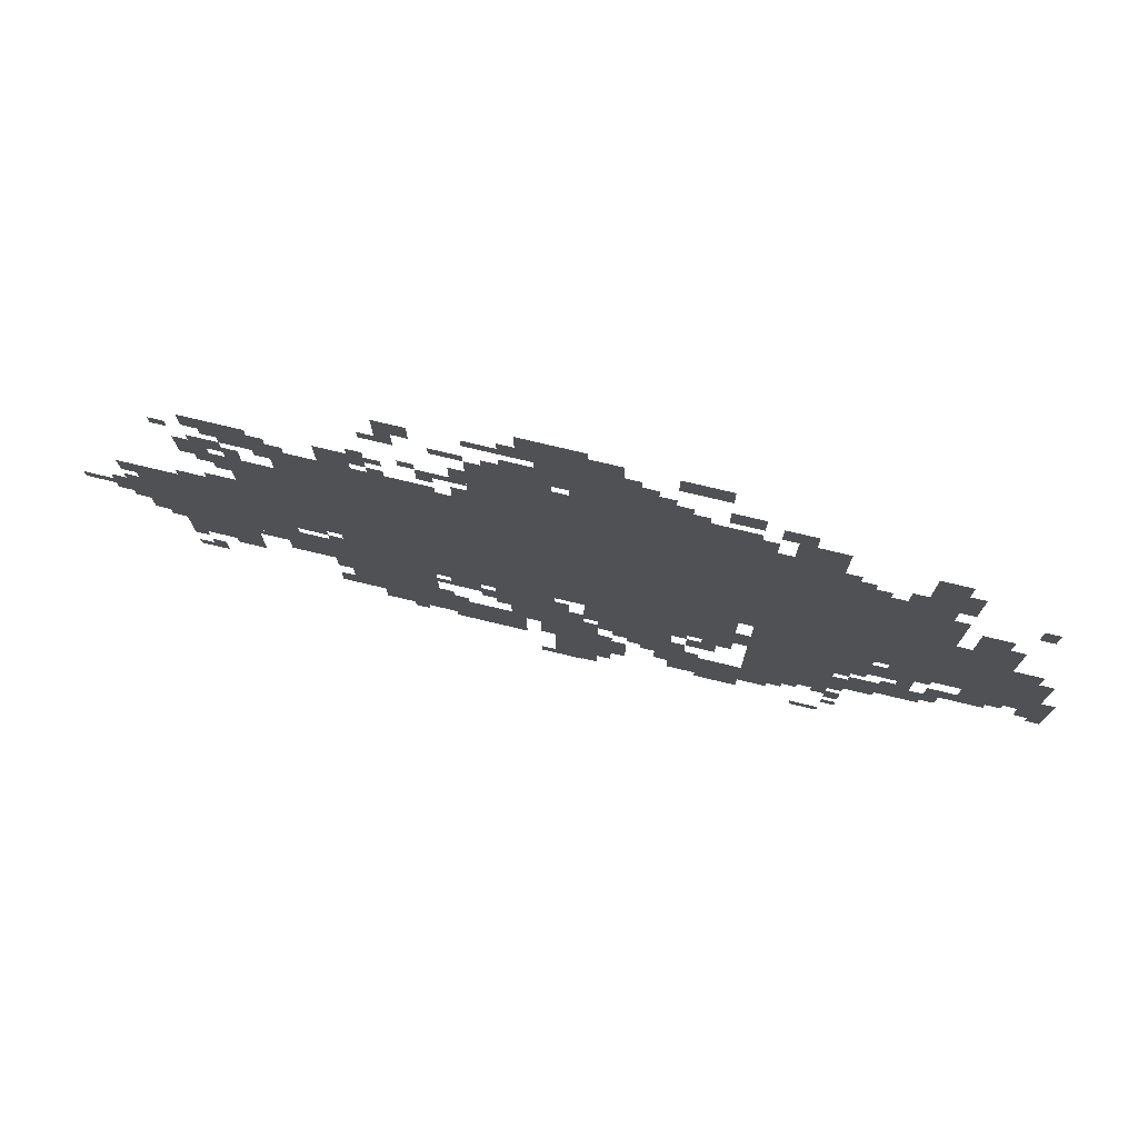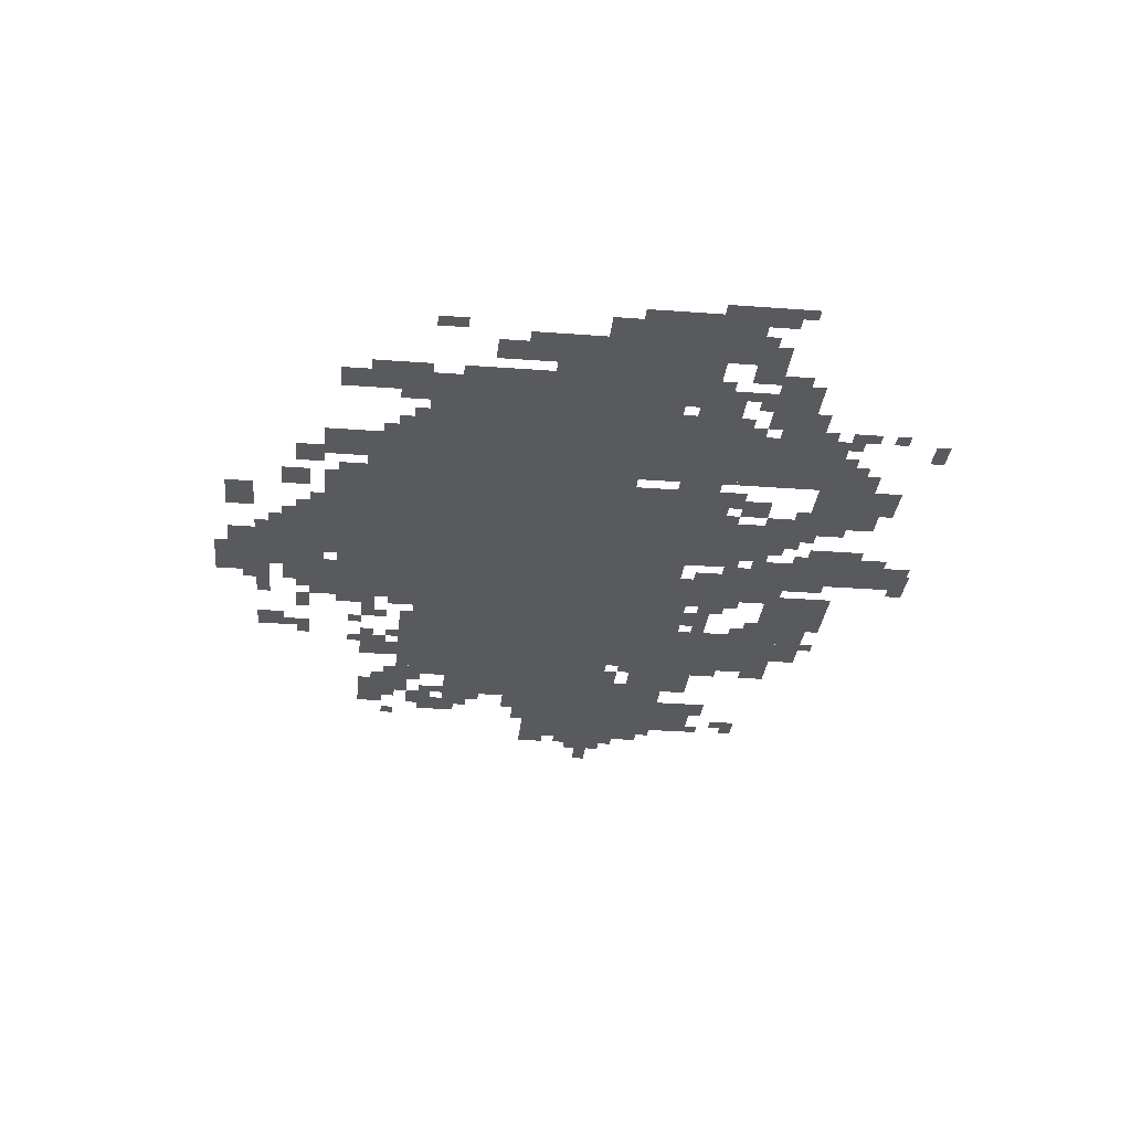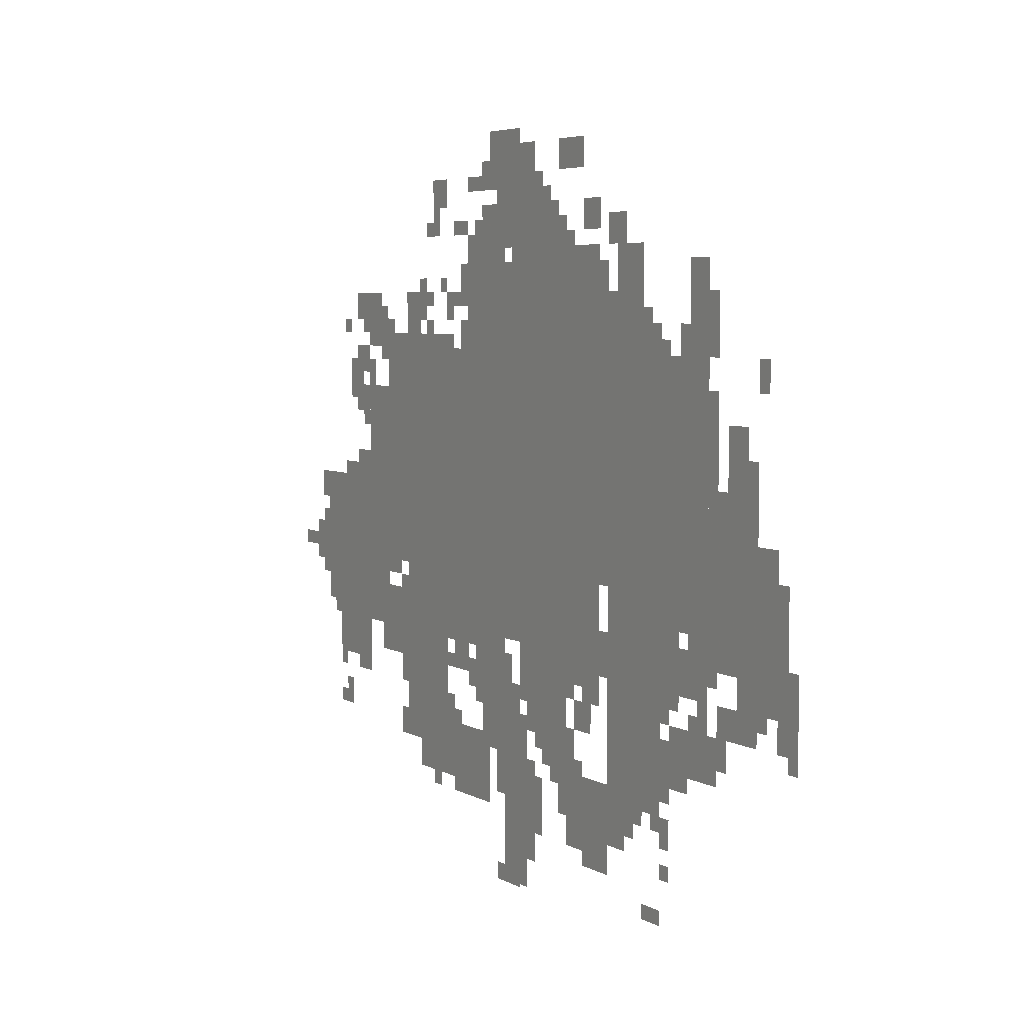
<metadata>
{"format":"obj","ext":"obj","renderer":"f3d","projection":"perspective","resolution":1024,"background":"white","views":[{"elev":76.2,"azim":-166.6,"up":"+Y"},{"elev":-31.7,"azim":-96.0,"up":"+Z"},{"elev":5.2,"azim":-121.0,"up":"+Y"}]}
</metadata>
<code>
g mengfeisi_alter-mesh
v -448 711 0
v -448 1191 0
v -1120 1191 0
v -1120 711 0
v -1120 711 0
v -1120 1191 0
v -1760 1191 0
v -1760 711 0
v -128 551 0
v -128 871 0
v -448 871 0
v -448 551 0
v -960 551 0
v -960 711 0
v -1376 711 0
v -1376 551 0
v -544 551 0
v -544 711 0
v -960 711 0
v -960 551 0
v -1760 583 0
v -1760 839 0
v -1984 839 0
v -1984 583 0
v -544 263 0
v -544 551 0
v -736 551 0
v -736 263 0
v -832 1191 0
v -832 1383 0
v -1120 1383 0
v -1120 1191 0
v -1120 1191 0
v -1120 1383 0
v -1408 1383 0
v -1408 1191 0
v -1408 487 0
v -1408 647 0
v -1664 647 0
v -1664 487 0
v -1408 263 0
v -1408 455 0
v -1600 455 0
v -1600 263 0
v -960 1415 0
v -960 1639 0
v -1120 1639 0
v -1120 1415 0
v -1088 359 0
v -1088 551 0
v -1248 551 0
v -1248 359 0
v -768 167 0
v -768 327 0
v -928 327 0
v -928 167 0
v -1248 135 0
v -1248 295 0
v -1408 295 0
v -1408 135 0
v -1440 1191 0
v -1440 1415 0
v -1536 1415 0
v -1536 1191 0
v -896 327 0
v -896 551 0
v -992 551 0
v -992 327 0
v -352 871 0
v -352 1095 0
v -448 1095 0
v -448 871 0
v -992 167 0
v -992 359 0
v -1088 359 0
v -1088 167 0
v -224 423 0
v -224 551 0
v -352 551 0
v -352 423 0
v -448 455 0
v -448 615 0
v -544 615 0
v -544 455 0
v -1824 839 0
v -1824 999 0
v -1920 999 0
v -1920 839 0
v -992 7 0
v -992 167 0
v -1088 167 0
v -1088 7 0
v -1408 647 0
v -1408 711 0
v -1600 711 0
v -1600 647 0
v -1120 1383 0
v -1120 1511 0
v -1216 1511 0
v -1216 1383 0
v -1600 647 0
v -1600 711 0
v -1760 711 0
v -1760 647 0
v -1664 519 0
v -1664 615 0
v -1760 615 0
v -1760 519 0
v -320 1223 0
v -320 1319 0
v -416 1319 0
v -416 1223 0
v -864 1383 0
v -864 1479 0
v -960 1479 0
v -960 1383 0
v -1088 135 0
v -1088 263 0
v -1152 263 0
v -1152 135 0
v -1792 455 0
v -1792 519 0
v -1920 519 0
v -1920 455 0
v -1152 295 0
v -1152 359 0
v -1280 359 0
v -1280 295 0
v -352 1191 0
v -352 1223 0
v -576 1223 0
v -576 1191 0
v -1280 487 0
v -1280 551 0
v -1376 551 0
v -1376 487 0
v -1408 167 0
v -1408 263 0
v -1472 263 0
v -1472 167 0
v -64 647 0
v -64 743 0
v -128 743 0
v -128 647 0
v -768 455 0
v -768 551 0
v -832 551 0
v -832 455 0
v -992 359 0
v -992 455 0
v -1056 455 0
v -1056 359 0
v -1216 1575 0
v -1216 1639 0
v -1312 1639 0
v -1312 1575 0
v -544 1223 0
v -544 1319 0
v -608 1319 0
v -608 1223 0
v -256 1063 0
v -256 1159 0
v -320 1159 0
v -320 1063 0
v -1696 1287 0
v -1696 1383 0
v -1760 1383 0
v -1760 1287 0
v -1632 391 0
v -1632 455 0
v -1728 455 0
v -1728 391 0
v -1728 391 0
v -1728 455 0
v -1824 455 0
v -1824 391 0
v -1856 519 0
v -1856 583 0
v -1952 583 0
v -1952 519 0
v -1952 519 0
v -1952 583 0
v -2047 583 0
v -2047 519 0
v -1696 1191 0
v -1696 1287 0
v -1760 1287 0
v -1760 1191 0
v -576 1191 0
v -576 1223 0
v -768 1223 0
v -768 1191 0
v -608 199 0
v -608 263 0
v -704 263 0
v -704 199 0
v -1760 967 0
v -1760 1127 0
v -1792 1127 0
v -1792 967 0
v -1984 455 0
v -1984 519 0
v -2047 519 0
v -2047 455 0
v -1312 1447 0
v -1312 1511 0
v -1376 1511 0
v -1376 1447 0
v -1280 391 0
v -1280 455 0
v -1344 455 0
v -1344 391 0
v -1824 999 0
v -1824 1063 0
v -1888 1063 0
v -1888 999 0
v -1536 1191 0
v -1536 1255 0
v -1600 1255 0
v -1600 1191 0
v -288 871 0
v -288 935 0
v -352 935 0
v -352 871 0
v -1408 1415 0
v -1408 1479 0
v -1472 1479 0
v -1472 1415 0
v -448 647 0
v -448 711 0
v -512 711 0
v -512 647 0
v -1408 455 0
v -1408 487 0
v -1536 487 0
v -1536 455 0
v -1760 839 0
v -1760 967 0
v -1792 967 0
v -1792 839 0
v -704 199 0
v -704 263 0
v -768 263 0
v -768 199 0
v -1600 359 0
v -1600 391 0
v -1696 391 0
v -1696 359 0
v -1536 455 0
v -1536 487 0
v -1632 487 0
v -1632 455 0
v -1984 583 0
v -1984 679 0
v -2016 679 0
v -2016 583 0
v -1216 1383 0
v -1216 1415 0
v -1312 1415 0
v -1312 1383 0
v -1984 679 0
v -1984 775 0
v -2016 775 0
v -2016 679 0
v -1696 359 0
v -1696 391 0
v -1792 391 0
v -1792 359 0
v -864 455 0
v -864 551 0
v -896 551 0
v -896 455 0
v -192 455 0
v -192 551 0
v -224 551 0
v -224 455 0
v -1920 1127 0
v -1920 1191 0
v -1952 1191 0
v -1952 1127 0
v -288 1159 0
v -288 1191 0
v -352 1191 0
v -352 1159 0
v -800 1191 0
v -800 1255 0
v -832 1255 0
v -832 1191 0
v -416 1223 0
v -416 1287 0
v -448 1287 0
v -448 1223 0
v -736 1255 0
v -736 1319 0
v -768 1319 0
v -768 1255 0
v -1664 1191 0
v -1664 1255 0
v -1696 1255 0
v -1696 1191 0
v -960 0 0
v -960 7 0
v -1024 7 0
v -1024 0 0
v -704 1511 0
v -704 1575 0
v -736 1575 0
v -736 1511 0
v -1312 103 0
v -1312 135 0
v -1376 135 0
v -1376 103 0
v -1600 327 0
v -1600 359 0
v -1664 359 0
v -1664 327 0
v -1216 231 0
v -1216 295 0
v -1248 295 0
v -1248 231 0
v -1120 1511 0
v -1120 1575 0
v -1152 1575 0
v -1152 1511 0
v -832 1383 0
v -832 1447 0
v -864 1447 0
v -864 1383 0
v -288 1255 0
v -288 1319 0
v -320 1319 0
v -320 1255 0
v -1216 1415 0
v -1216 1479 0
v -1248 1479 0
v -1248 1415 0
v -896 1479 0
v -896 1511 0
v -960 1511 0
v -960 1479 0
v -768 1447 0
v -768 1479 0
v -832 1479 0
v -832 1447 0
v -320 1127 0
v -320 1159 0
v -384 1159 0
v -384 1127 0
v -224 295 0
v -224 359 0
v -256 359 0
v -256 295 0
v -512 263 0
v -512 327 0
v -544 327 0
v -544 263 0
v -512 391 0
v -512 455 0
v -544 455 0
v -544 391 0
v -288 391 0
v -288 423 0
v -352 423 0
v -352 391 0
v -1088 71 0
v -1088 135 0
v -1120 135 0
v -1120 71 0
v -1536 39 0
v -1536 71 0
v -1600 71 0
v -1600 39 0
v -1472 199 0
v -1472 263 0
v -1504 263 0
v -1504 199 0
v -1568 231 0
v -1568 263 0
v -1632 263 0
v -1632 231 0
v -1312 455 0
v -1312 487 0
v -1376 487 0
v -1376 455 0
v 0 679 0
v 0 711 0
v -64 711 0
v -64 679 0
v -1696 615 0
v -1696 647 0
v -1760 647 0
v -1760 615 0
v -224 871 0
v -224 903 0
v -288 903 0
v -288 871 0
v -96 807 0
v -96 871 0
v -128 871 0
v -128 807 0
v -1728 455 0
v -1728 519 0
v -1760 519 0
v -1760 455 0
v -832 423 0
v -832 487 0
v -864 487 0
v -864 423 0
v -416 455 0
v -416 519 0
v -448 519 0
v -448 455 0
v -992 455 0
v -992 519 0
v -1024 519 0
v -1024 455 0
v -1248 487 0
v -1248 551 0
v -1280 551 0
v -1280 487 0
v -736 327 0
v -736 391 0
v -768 391 0
v -768 327 0
v -736 263 0
v -736 327 0
v -768 327 0
v -768 263 0
v -1760 1191 0
v -1760 1255 0
v -1792 1255 0
v -1792 1191 0
v -1056 487 0
v -1056 551 0
v -1088 551 0
v -1088 487 0
v -960 263 0
v -960 327 0
v -992 327 0
v -992 263 0
v -832 1543 0
v -832 1575 0
v -896 1575 0
v -896 1543 0
v -1312 1383 0
v -1312 1415 0
v -1376 1415 0
v -1376 1383 0
v -960 199 0
v -960 263 0
v -992 263 0
v -992 199 0
v -960 1639 0
v -960 1671 0
v -1024 1671 0
v -1024 1639 0
v -928 1607 0
v -928 1671 0
v -960 1671 0
v -960 1607 0
v -928 1543 0
v -928 1607 0
v -960 1607 0
v -960 1543 0
v -192 391 0
v -192 455 0
v -224 455 0
v -224 391 0
v -864 391 0
v -864 455 0
v -896 455 0
v -896 391 0
v -672 1511 0
v -672 1575 0
v -704 1575 0
v -704 1511 0
v -1408 1191 0
v -1408 1255 0
v -1440 1255 0
v -1440 1191 0
v -1760 1255 0
v -1760 1319 0
v -1792 1319 0
v -1792 1255 0
v -672 1447 0
v -672 1511 0
v -704 1511 0
v -704 1447 0
v -1408 1255 0
v -1408 1319 0
v -1440 1319 0
v -1440 1255 0
v -1024 1383 0
v -1024 1415 0
v -1088 1415 0
v -1088 1383 0
v -1376 551 0
v -1376 615 0
v -1408 615 0
v -1408 551 0
v -608 1287 0
v -608 1351 0
v -640 1351 0
v -640 1287 0
v -1792 871 0
v -1792 935 0
v -1824 935 0
v -1824 871 0
v -352 519 0
v -352 551 0
v -416 551 0
v -416 519 0
v -320 1031 0
v -320 1095 0
v -352 1095 0
v -352 1031 0
v -800 1319 0
v -800 1383 0
v -832 1383 0
v -832 1319 0
v -1056 423 0
v -1056 487 0
v -1088 487 0
v -1088 423 0
v -1696 455 0
v -1696 487 0
v -1728 487 0
v -1728 455 0
v -512 615 0
v -512 647 0
v -544 647 0
v -544 615 0
v -2016 583 0
v -2016 615 0
v -2047 615 0
v -2047 583 0
v -96 743 0
v -96 775 0
v -128 775 0
v -128 743 0
v -512 679 0
v -512 711 0
v -544 711 0
v -544 679 0
v -96 615 0
v -96 647 0
v -128 647 0
v -128 615 0
v -1920 487 0
v -1920 519 0
v -1952 519 0
v -1952 487 0
v -832 519 0
v -832 551 0
v -864 551 0
v -864 519 0
v -736 455 0
v -736 487 0
v -768 487 0
v -768 455 0
v -2016 423 0
v -2016 455 0
v -2047 455 0
v -2047 423 0
v -160 519 0
v -160 551 0
v -192 551 0
v -192 519 0
v -1760 551 0
v -1760 583 0
v -1792 583 0
v -1792 551 0
v -736 519 0
v -736 551 0
v -768 551 0
v -768 519 0
v -1600 391 0
v -1600 423 0
v -1632 423 0
v -1632 391 0
v -1056 359 0
v -1056 391 0
v -1088 391 0
v -1088 359 0
v -1184 263 0
v -1184 295 0
v -1216 295 0
v -1216 263 0
v -1088 263 0
v -1088 295 0
v -1120 295 0
v -1120 263 0
v -1600 295 0
v -1600 327 0
v -1632 327 0
v -1632 295 0
v -1504 231 0
v -1504 263 0
v -1536 263 0
v -1536 231 0
v -1600 135 0
v -1600 167 0
v -1632 167 0
v -1632 135 0
v -672 167 0
v -672 199 0
v -704 199 0
v -704 167 0
v -1600 199 0
v -1600 231 0
v -1632 231 0
v -1632 199 0
v -768 327 0
v -768 359 0
v -800 359 0
v -800 327 0
v -1248 359 0
v -1248 391 0
v -1280 391 0
v -1280 359 0
v -960 7 0
v -960 39 0
v -992 39 0
v -992 7 0
v -1120 327 0
v -1120 359 0
v -1152 359 0
v -1152 327 0
v -1280 295 0
v -1280 327 0
v -1312 327 0
v -1312 295 0
v -928 295 0
v -928 327 0
v -960 327 0
v -960 295 0
v -192 295 0
v -192 327 0
v -224 327 0
v -224 295 0
v -288 1031 0
v -288 1063 0
v -320 1063 0
v -320 1031 0
v -608 1255 0
v -608 1287 0
v -640 1287 0
v -640 1255 0
v -320 999 0
v -320 1031 0
v -352 1031 0
v -352 999 0
v -1792 839 0
v -1792 871 0
v -1824 871 0
v -1824 839 0
v -800 1287 0
v -800 1319 0
v -832 1319 0
v -832 1287 0
v -1024 1639 0
v -1024 1671 0
v -1056 1671 0
v -1056 1639 0
v -896 1543 0
v -896 1575 0
v -928 1575 0
v -928 1543 0
v -1088 1383 0
v -1088 1415 0
v -1120 1415 0
v -1120 1383 0
v -1664 327 0
v -1664 359 0
v -1696 359 0
v -1696 327 0
v -416 519 0
v -416 551 0
v -448 551 0
v -448 519 0
v -1248 455 0
v -1248 487 0
v -1280 487 0
v -1280 455 0
v -1216 199 0
v -1216 231 0
v -1248 231 0
v -1248 199 0
v -1024 0 0
v -1024 7 0
v -1056 7 0
v -1056 0 0
v -1376 103 0
v -1376 135 0
v -1408 135 0
v -1408 103 0
v -1376 519 0
v -1376 551 0
v -1408 551 0
v -1408 519 0
v -896 1575 0
v -896 1607 0
v -928 1607 0
v -928 1575 0
v -448 1223 0
v -448 1255 0
v -480 1255 0
v -480 1223 0
v -224 1223 0
v -224 1255 0
v -256 1255 0
v -256 1223 0
v -1536 1255 0
v -1536 1287 0
v -1568 1287 0
v -1568 1255 0
v -640 1223 0
v -640 1255 0
v -672 1255 0
v -672 1223 0
v -352 1095 0
v -352 1127 0
v -384 1127 0
v -384 1095 0
v -416 1159 0
v -416 1191 0
v -448 1191 0
v -448 1159 0
v -1600 1191 0
v -1600 1223 0
v -1632 1223 0
v -1632 1191 0
v -1248 1415 0
v -1248 1447 0
v -1280 1447 0
v -1280 1415 0
v -640 1447 0
v -640 1479 0
v -672 1479 0
v -672 1447 0
v -1152 1511 0
v -1152 1543 0
v -1184 1543 0
v -1184 1511 0
v -960 1383 0
v -960 1415 0
v -992 1415 0
v -992 1383 0
v -768 1287 0
v -768 1319 0
v -800 1319 0
v -800 1287 0
v -640 1287 0
v -640 1319 0
v -672 1319 0
v -672 1287 0
v -704 1319 0
v -704 1351 0
v -736 1351 0
v -736 1319 0
g mengfeisi_alter-mesh_0
f 3 2 1
f 1 4 3
f 7 6 5
f 5 8 7
f 11 10 9
f 9 12 11
f 15 14 13
f 13 16 15
f 19 18 17
f 17 20 19
f 23 22 21
f 21 24 23
f 27 26 25
f 25 28 27
f 31 30 29
f 29 32 31
f 35 34 33
f 33 36 35
f 39 38 37
f 37 40 39
f 43 42 41
f 41 44 43
f 47 46 45
f 45 48 47
f 51 50 49
f 49 52 51
f 55 54 53
f 53 56 55
f 59 58 57
f 57 60 59
f 63 62 61
f 61 64 63
f 67 66 65
f 65 68 67
f 71 70 69
f 69 72 71
f 75 74 73
f 73 76 75
f 79 78 77
f 77 80 79
f 83 82 81
f 81 84 83
f 87 86 85
f 85 88 87
f 91 90 89
f 89 92 91
f 95 94 93
f 93 96 95
f 99 98 97
f 97 100 99
f 103 102 101
f 101 104 103
f 107 106 105
f 105 108 107
f 111 110 109
f 109 112 111
f 115 114 113
f 113 116 115
f 119 118 117
f 117 120 119
f 123 122 121
f 121 124 123
f 127 126 125
f 125 128 127
f 131 130 129
f 129 132 131
f 135 134 133
f 133 136 135
f 139 138 137
f 137 140 139
f 143 142 141
f 141 144 143
f 147 146 145
f 145 148 147
f 151 150 149
f 149 152 151
f 155 154 153
f 153 156 155
f 159 158 157
f 157 160 159
f 163 162 161
f 161 164 163
f 167 166 165
f 165 168 167
f 171 170 169
f 169 172 171
f 175 174 173
f 173 176 175
f 179 178 177
f 177 180 179
f 183 182 181
f 181 184 183
f 187 186 185
f 185 188 187
f 191 190 189
f 189 192 191
f 195 194 193
f 193 196 195
f 199 198 197
f 197 200 199
f 203 202 201
f 201 204 203
f 207 206 205
f 205 208 207
f 211 210 209
f 209 212 211
f 215 214 213
f 213 216 215
f 219 218 217
f 217 220 219
f 223 222 221
f 221 224 223
f 227 226 225
f 225 228 227
f 231 230 229
f 229 232 231
f 235 234 233
f 233 236 235
f 239 238 237
f 237 240 239
f 243 242 241
f 241 244 243
f 247 246 245
f 245 248 247
f 251 250 249
f 249 252 251
f 255 254 253
f 253 256 255
f 259 258 257
f 257 260 259
f 263 262 261
f 261 264 263
f 267 266 265
f 265 268 267
f 271 270 269
f 269 272 271
f 275 274 273
f 273 276 275
f 279 278 277
f 277 280 279
f 283 282 281
f 281 284 283
f 287 286 285
f 285 288 287
f 291 290 289
f 289 292 291
f 295 294 293
f 293 296 295
f 299 298 297
f 297 300 299
f 303 302 301
f 301 304 303
f 307 306 305
f 305 308 307
f 311 310 309
f 309 312 311
f 315 314 313
f 313 316 315
f 319 318 317
f 317 320 319
f 323 322 321
f 321 324 323
f 327 326 325
f 325 328 327
f 331 330 329
f 329 332 331
f 335 334 333
f 333 336 335
f 339 338 337
f 337 340 339
f 343 342 341
f 341 344 343
f 347 346 345
f 345 348 347
f 351 350 349
f 349 352 351
f 355 354 353
f 353 356 355
f 359 358 357
f 357 360 359
f 363 362 361
f 361 364 363
f 367 366 365
f 365 368 367
f 371 370 369
f 369 372 371
f 375 374 373
f 373 376 375
f 379 378 377
f 377 380 379
f 383 382 381
f 381 384 383
f 387 386 385
f 385 388 387
f 391 390 389
f 389 392 391
f 395 394 393
f 393 396 395
f 399 398 397
f 397 400 399
f 403 402 401
f 401 404 403
f 407 406 405
f 405 408 407
f 411 410 409
f 409 412 411
f 415 414 413
f 413 416 415
f 419 418 417
f 417 420 419
f 423 422 421
f 421 424 423
f 427 426 425
f 425 428 427
f 431 430 429
f 429 432 431
f 435 434 433
f 433 436 435
f 439 438 437
f 437 440 439
f 443 442 441
f 441 444 443
f 447 446 445
f 445 448 447
f 451 450 449
f 449 452 451
f 455 454 453
f 453 456 455
f 459 458 457
f 457 460 459
f 463 462 461
f 461 464 463
f 467 466 465
f 465 468 467
f 471 470 469
f 469 472 471
f 475 474 473
f 473 476 475
f 479 478 477
f 477 480 479
f 483 482 481
f 481 484 483
f 487 486 485
f 485 488 487
f 491 490 489
f 489 492 491
f 495 494 493
f 493 496 495
f 499 498 497
f 497 500 499
f 503 502 501
f 501 504 503
f 507 506 505
f 505 508 507
f 511 510 509
f 509 512 511
f 515 514 513
f 513 516 515
f 519 518 517
f 517 520 519
f 523 522 521
f 521 524 523
f 527 526 525
f 525 528 527
f 531 530 529
f 529 532 531
f 535 534 533
f 533 536 535
f 539 538 537
f 537 540 539
f 543 542 541
f 541 544 543
f 547 546 545
f 545 548 547
f 551 550 549
f 549 552 551
f 555 554 553
f 553 556 555
f 559 558 557
f 557 560 559
f 563 562 561
f 561 564 563
f 567 566 565
f 565 568 567
f 571 570 569
f 569 572 571
f 575 574 573
f 573 576 575
f 579 578 577
f 577 580 579
f 583 582 581
f 581 584 583
f 587 586 585
f 585 588 587
f 591 590 589
f 589 592 591
f 595 594 593
f 593 596 595
f 599 598 597
f 597 600 599
f 603 602 601
f 601 604 603
f 607 606 605
f 605 608 607
f 611 610 609
f 609 612 611
f 615 614 613
f 613 616 615
f 619 618 617
f 617 620 619
f 623 622 621
f 621 624 623
f 627 626 625
f 625 628 627
f 631 630 629
f 629 632 631
f 635 634 633
f 633 636 635
f 639 638 637
f 637 640 639
f 643 642 641
f 641 644 643
f 647 646 645
f 645 648 647
f 651 650 649
f 649 652 651
f 655 654 653
f 653 656 655
f 659 658 657
f 657 660 659
f 663 662 661
f 661 664 663
f 667 666 665
f 665 668 667
f 671 670 669
f 669 672 671
f 675 674 673
f 673 676 675
f 679 678 677
f 677 680 679
f 683 682 681
f 681 684 683
f 687 686 685
f 685 688 687
f 691 690 689
f 689 692 691
f 695 694 693
f 693 696 695
f 699 698 697
f 697 700 699
f 703 702 701
f 701 704 703
f 707 706 705
f 705 708 707
f 711 710 709
f 709 712 711
f 715 714 713
f 713 716 715
f 719 718 717
f 717 720 719
f 723 722 721
f 721 724 723
f 727 726 725
f 725 728 727
f 731 730 729
f 729 732 731
f 735 734 733
f 733 736 735
f 739 738 737
f 737 740 739
f 743 742 741
f 741 744 743
f 747 746 745
f 745 748 747
f 751 750 749
f 749 752 751
f 755 754 753
f 753 756 755
f 759 758 757
f 757 760 759

</code>
